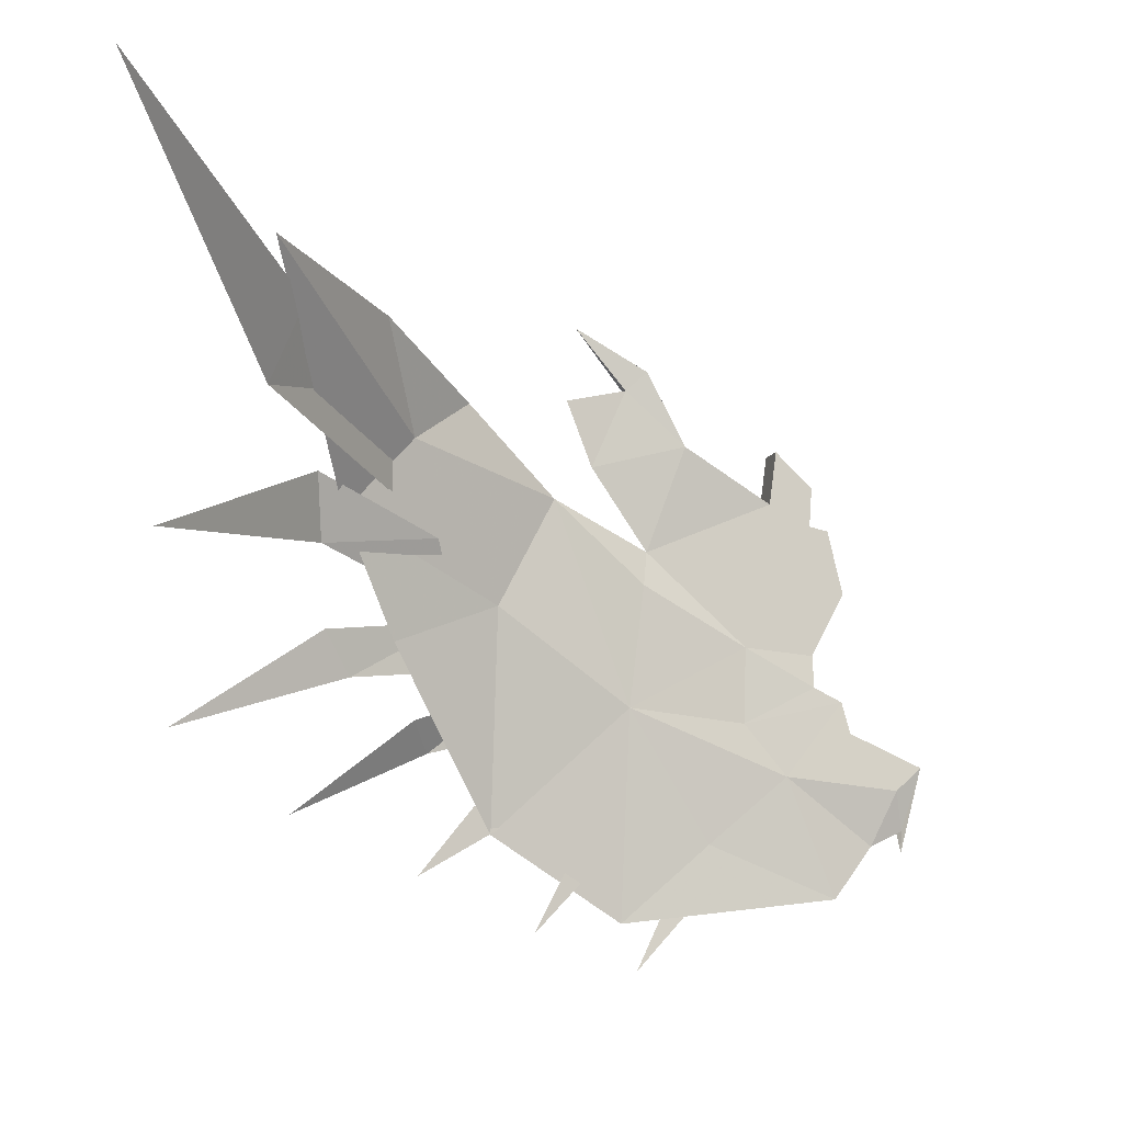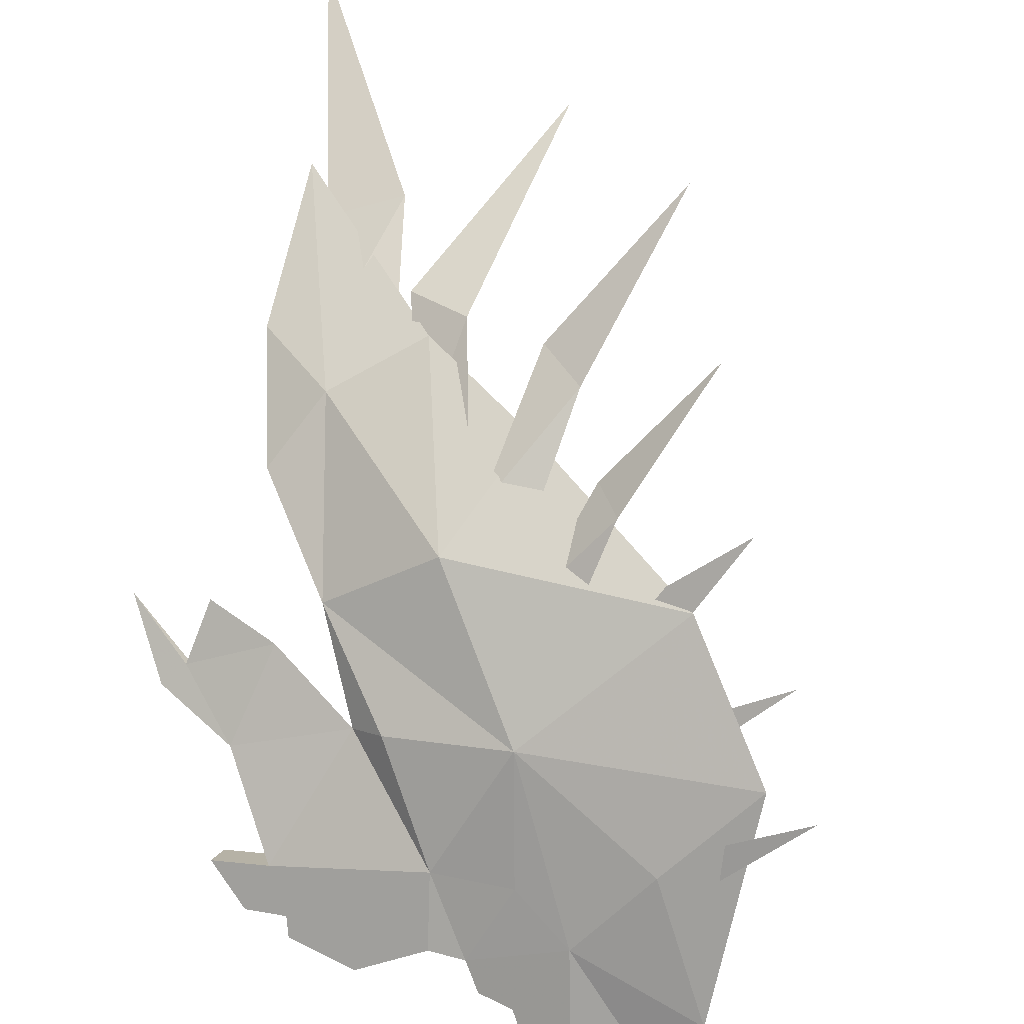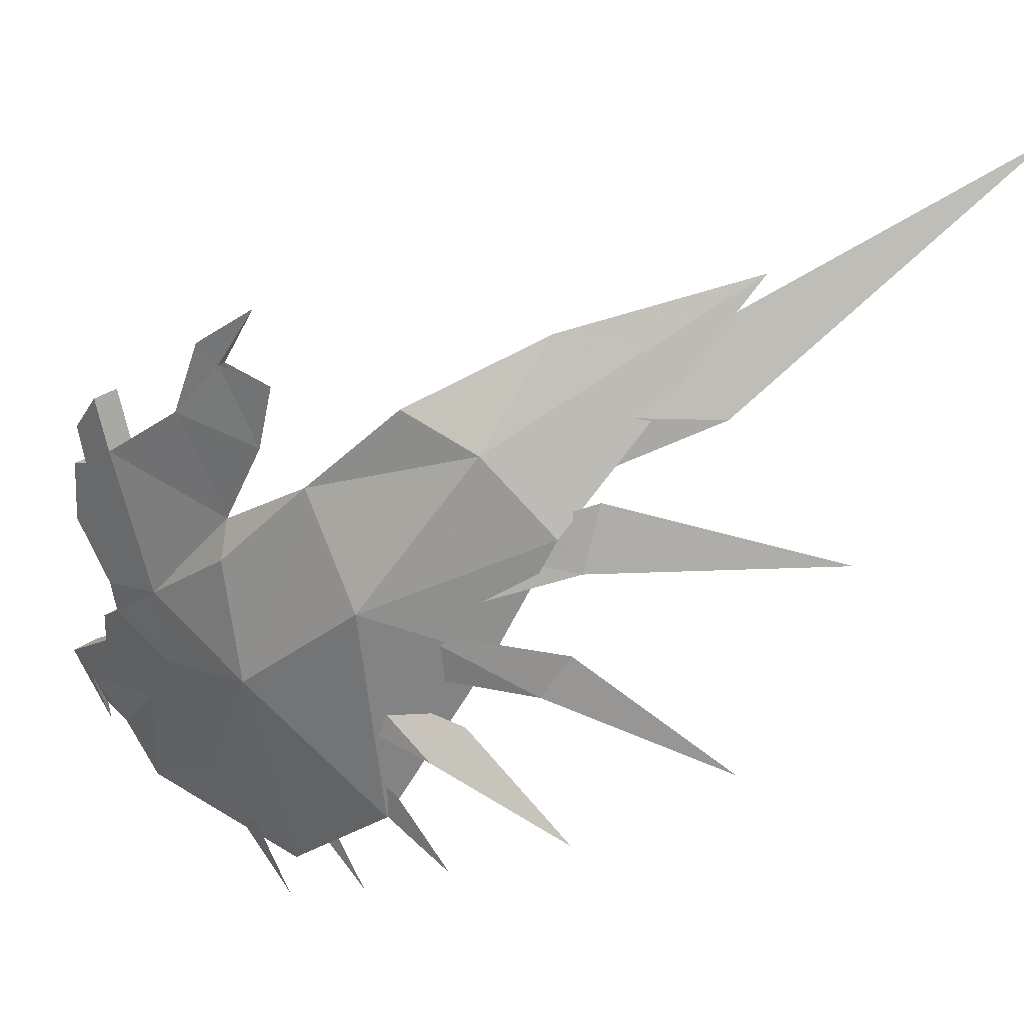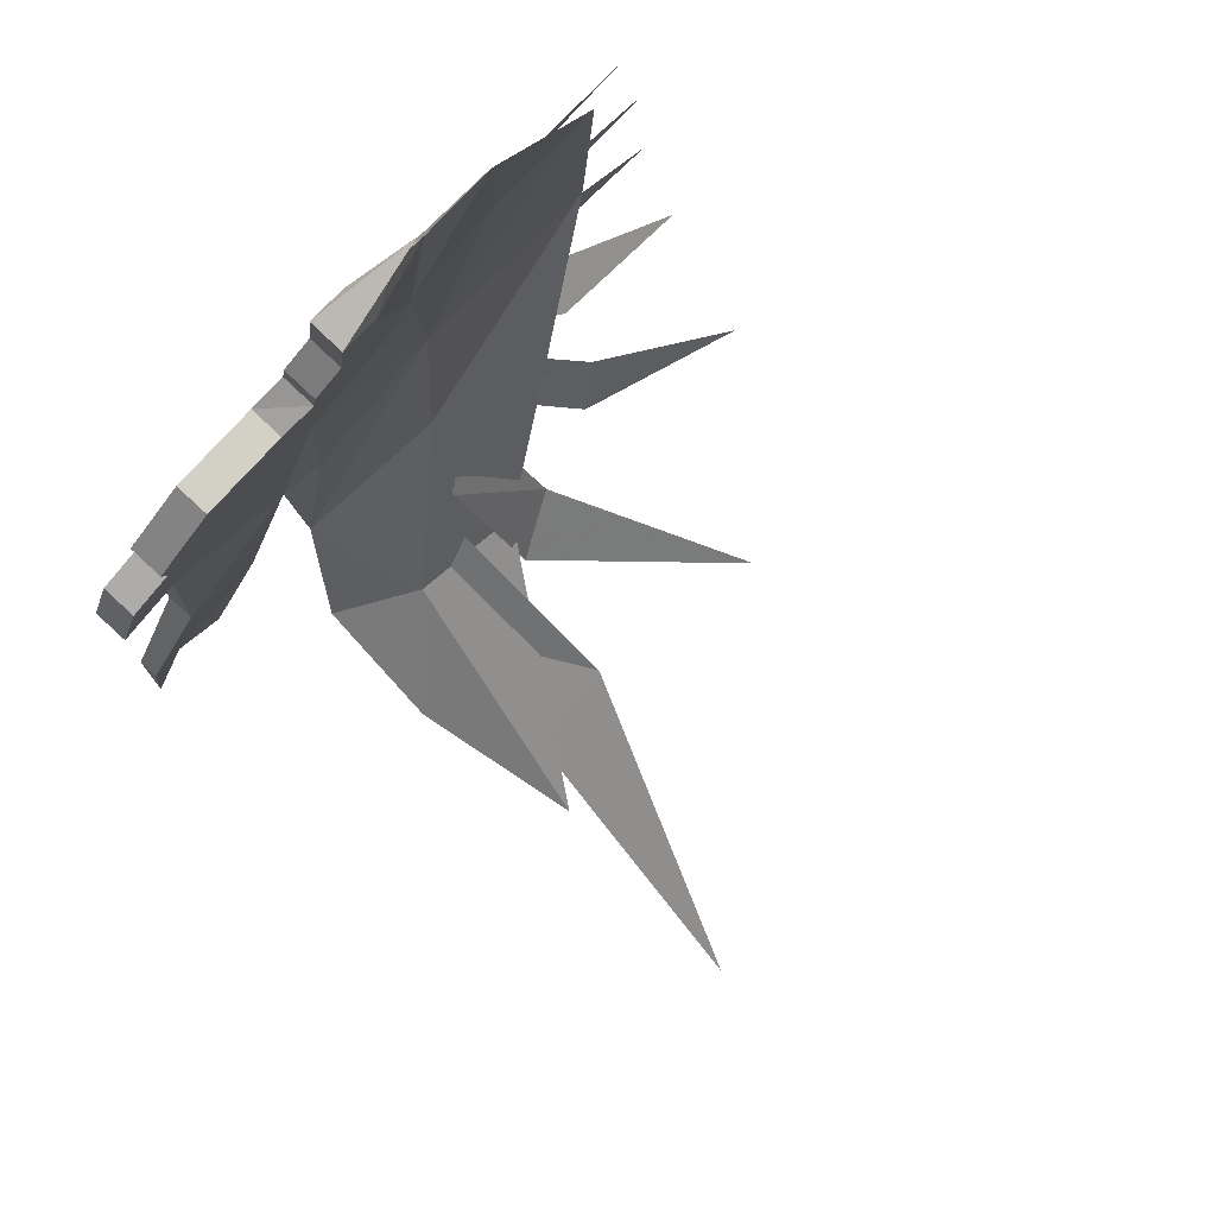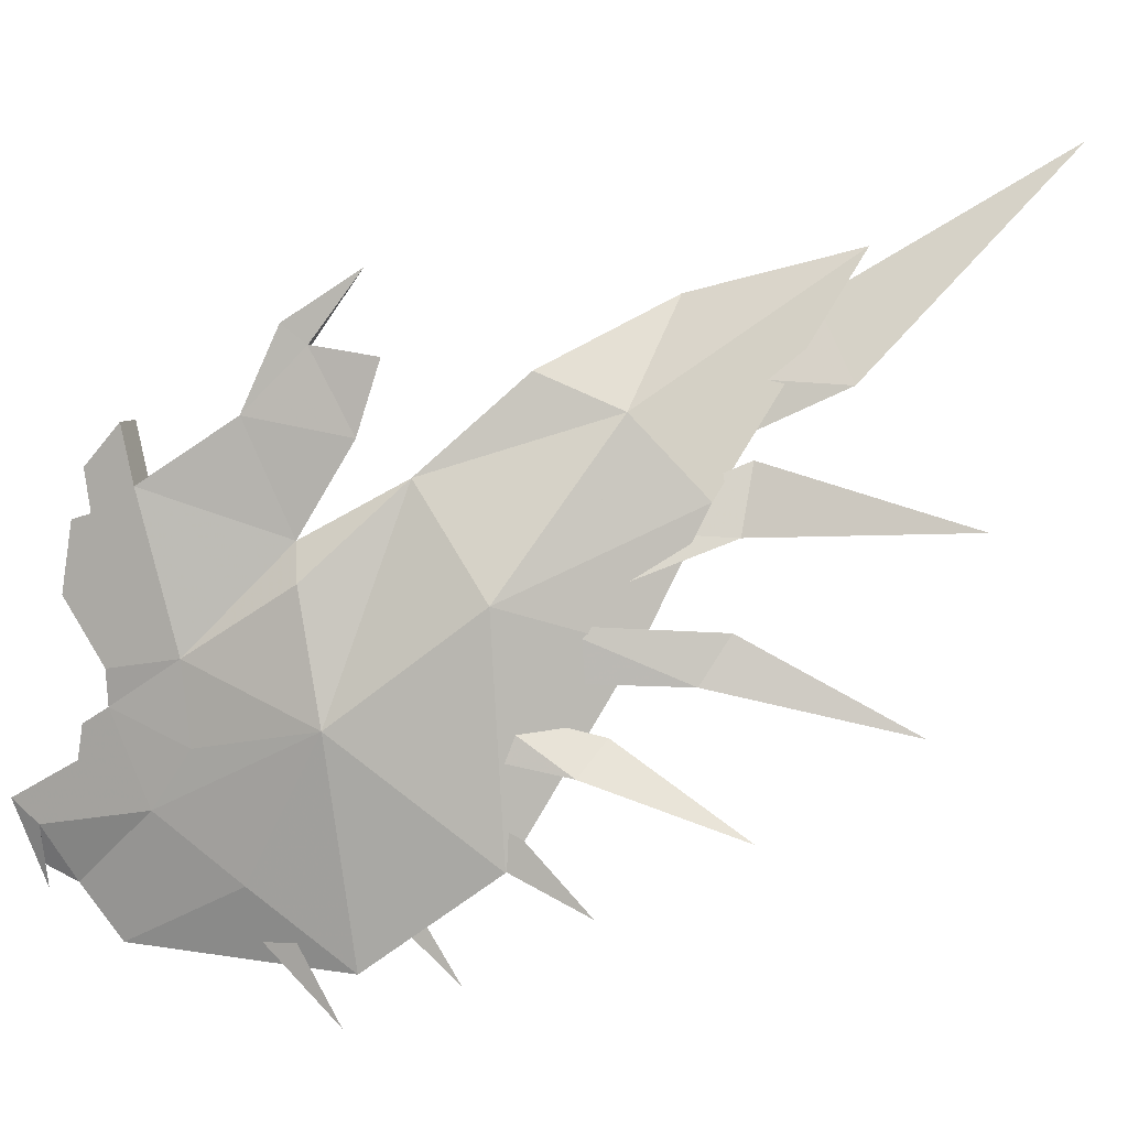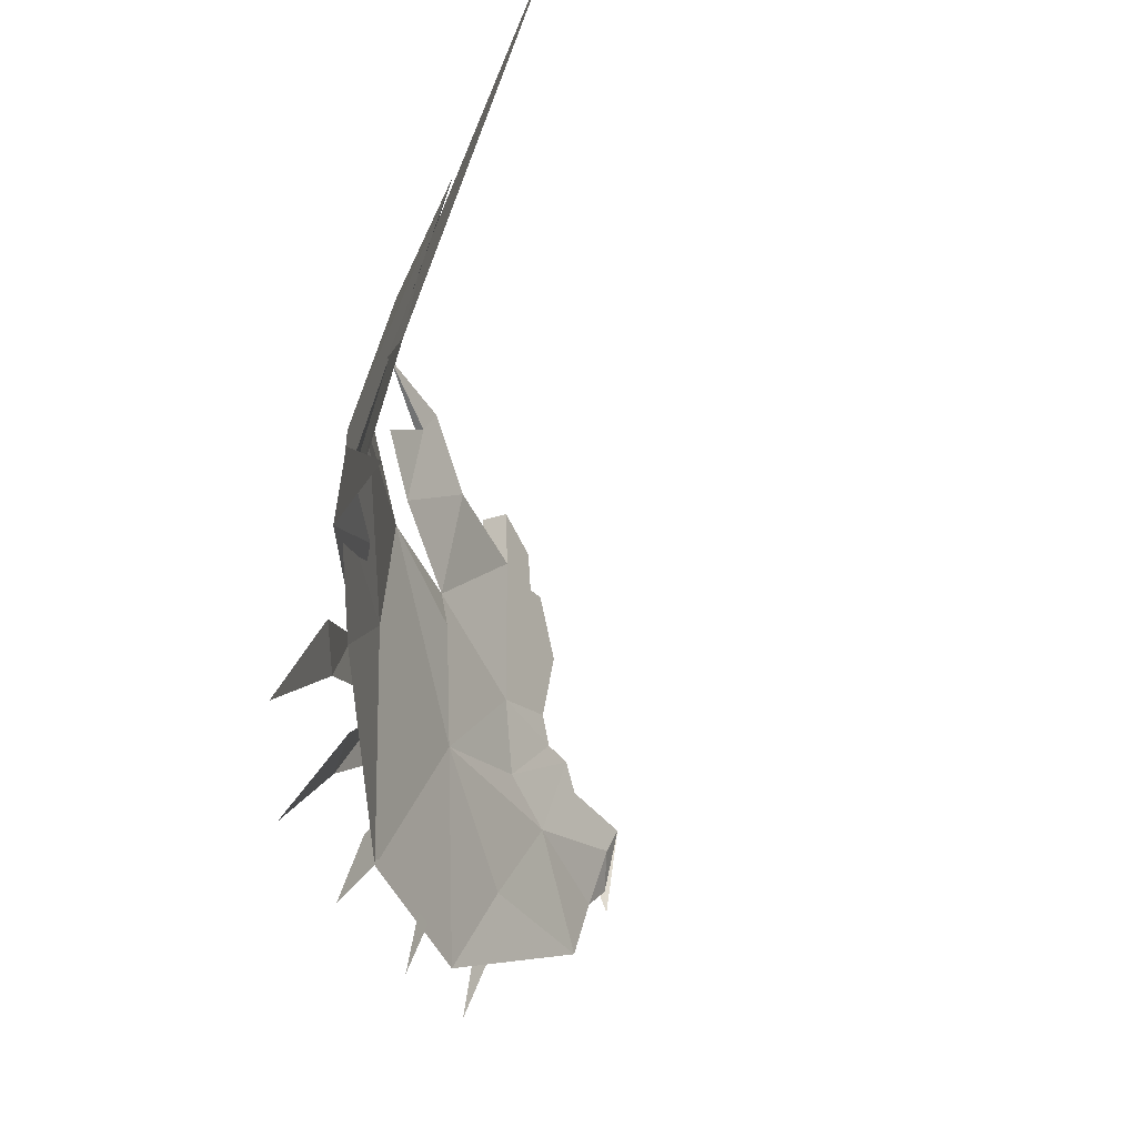
<metadata>
{"format":"obj","ext":"obj","renderer":"f3d","projection":"perspective","resolution":1024,"background":"white","views":[{"elev":-1.6,"azim":-87.7,"up":"+Z"},{"elev":32.3,"azim":117.0,"up":"+Y"},{"elev":19.7,"azim":151.4,"up":"+Z"},{"elev":-65.8,"azim":148.9,"up":"+Y"},{"elev":-0.9,"azim":127.4,"up":"+Z"},{"elev":-9.4,"azim":-131.5,"up":"+Z"}]}
</metadata>
<code>
g tx_common_back_90039
v -50.58 66.89 47.12
v -48.87 63.33 55.75
v -31.03 56.32 47.62
v -25.19 54.32 35.27
v -35.34 63.41 31.7
v -37.42 63.51 39.23
v -25.89 51.95 32.51
v -21.5 50.36 24.4
v -31.92 60.75 17.45
v -34.3 63.13 22.61
v -21.79 50.62 23.42
v -19.99 47.44 18.05
v -22.48 53.34 8.881
v -26.28 54.36 12.69
v -18.17 44.47 15.89
v -16.47 41.49 11.65
v -19.91 45.07 0.736
v -20.99 48.25 3.009
v -17.66 41.35 7.007
v -15.96 36.81 5.214
v -82.67 75.94 74.83
v -60.19 76.59 32.51
v -45.53 77.86 12.49
v -32.09 67.17 2.8
v -24.26 54.15 -4.381
v -16.15 35.95 0.1874
v -14.18 31.18 -0.05344
v -19.8 41.69 -11.2
v -12.07 25.21 -4.513
v -10.76 20.34 -4.665
v -15.39 30.32 -15.74
v -48.87 63.33 55.75
v -50.58 66.89 47.12
v -31.04 56.31 47.62
v -25.38 54.08 35.22
v -37.42 63.51 39.23
v -35.34 63.41 31.7
v -26.09 51.78 32.5
v -21.71 50.23 24.41
v -34.3 63.13 22.61
v -31.92 60.75 17.45
v -21.79 50.62 23.42
v -19.99 47.44 18.05
v -26.28 54.36 12.69
v -22.48 53.34 8.881
v -18.17 44.47 15.89
v -16.47 41.49 11.65
v -20.99 48.25 3.009
v -19.91 45.07 0.736
v -17.66 41.35 7.007
v -15.96 36.81 5.214
v -82.67 75.94 74.83
v -60.19 76.59 32.51
v -45.53 77.86 12.49
v -32.09 67.17 2.8
v -24.26 54.15 -4.381
v -14.18 31.18 -0.05344
v -16.15 35.95 0.1874
v -19.8 41.69 -11.2
v -10.76 20.34 -4.665
v -12.07 25.21 -4.513
v -15.39 30.32 -15.74
f 2 1 3
f 3 1 4
f 6 5 7
f 7 5 8
f 10 9 11
f 11 9 12
f 14 13 15
f 15 13 16
f 18 17 19
f 19 17 20
f 21 1 2
f 22 5 6
f 23 9 10
f 24 13 14
f 25 17 18
f 27 26 28
f 30 29 31
f 33 32 34
f 33 34 35
f 37 36 38
f 37 38 39
f 41 40 42
f 41 42 43
f 45 44 46
f 45 46 47
f 49 48 50
f 49 50 51
f 33 52 32
f 37 53 36
f 41 54 40
f 45 55 44
f 49 56 48
f 58 57 59
f 61 60 62
g tx_common_back_90039
v -4.375 14.97 37.18
v -3.237 14.19 43.36
v -2.434 10.02 39.09
v -3.156 10.28 34.64
v -14.74 39.6 37.37
v -19.84 45.64 25.22
v -28.73 54.1 43.27
v -21.77 48.73 47.59
v -8.747 13.22 5.771
v -5.967 5.775 10.59
v -4.546 -2.357 6.604
v -5.732 0.4635 4.014
v -9.869 29.25 31.46
v -11.43 35.49 41.11
v -8.078 24.79 43.68
v -13.74 31.13 13.78
v -11.3 29.53 27.68
v -7.728 17.9 20.55
v -9.029 18.09 11.84
v 0.6472 11.06 38.65
v -0.156 15.24 42.92
v -1.294 16.01 36.74
v -0.07455 11.33 34.2
v -27.3 55.81 43.64
v -16.75 47.5 25.15
v -14.74 39.6 37.37
v -21.77 48.73 47.59
v -2.591 1.281 3.465
v -4.68 -0.1265 -0.7146
v -5.126 -0.01763 -3.178
v -1.405 -1.539 6.055
v -5.702 25.78 43.42
v -11.43 35.49 41.11
v -9.869 29.25 31.46
v -9.484 32.91 13.31
v -9.718 22.77 -1.997
v -5.606 14.04 5.223
v -5.948 19.13 11.4
v -4.647 18.94 20.11
v -8.318 30.78 27.28
v -8.078 24.79 43.68
v -8.56 29.16 52.26
v -6.876 29.87 52.08
v -5.702 25.78 43.42
v -3.237 14.19 43.36
v -4.375 14.97 37.18
v -1.294 16.01 36.74
v -0.156 15.24 42.92
v 0.6472 11.06 38.65
v -2.434 10.02 39.09
v -3.237 14.19 43.36
v -0.156 15.24 42.92
v -3.156 10.28 34.64
v -2.434 10.02 39.09
v 0.6472 11.06 38.65
v -0.07455 11.33 34.2
v -5.597 6.783 14.21
v -6.124 9.943 15.9
v -2.983 10.76 15.35
v -2.456 7.601 13.66
v -5.967 5.775 10.59
v -5.597 6.783 14.21
v -2.456 7.601 13.66
v -2.826 6.593 10.04
v -4.546 -2.357 6.604
v -5.967 5.775 10.59
v -2.826 6.593 10.04
v -1.405 -1.539 6.055
v -4.375 14.97 37.18
v -1.294 16.01 36.74
v -2.525 8.19 34.1
v -3.156 10.28 34.64
v -0.07455 11.33 34.2
v 0.556 9.231 33.66
v -2.973 6.43 26.76
v -2.525 8.19 34.1
v 0.556 9.231 33.66
v 0.108 7.47 26.32
v -5.242 10.12 19.56
v -2.973 6.43 26.76
v 0.108 7.47 26.32
v -2.161 11.17 19.13
v -6.124 9.943 15.9
v -5.242 10.12 19.56
v -2.161 11.17 19.13
v -2.983 10.76 15.35
v 0.108 7.47 26.32
v 0.556 9.231 33.66
v -2.973 6.43 26.76
v -2.525 8.19 34.1
v -5.597 6.783 14.21
v -6.124 9.943 15.9
v -2.456 7.601 13.66
v -2.983 10.76 15.35
v -4.68 -0.1265 -0.7146
v -5.126 -0.01763 -3.178
v -2.826 6.593 10.04
v -4.647 18.94 20.11
v -5.242 10.12 19.56
v -11.53 22.16 -1.808
v -33.58 61.28 35.12
v -55.79 65.36 61.68
v -20.51 46.43 -0.1444
v -28.55 56.35 21.24
v -35.74 56.26 55.7
v -15.62 32.09 -10.38
v -5.908 3.466 -2.393
v -55.79 65.36 61.68
v -33.58 61.28 35.12
v -28.55 56.35 21.24
v -20.51 46.43 -0.1444
v -35.74 56.26 55.7
v -15.62 32.09 -10.38
v -2.161 11.17 19.13
v -8.56 29.16 52.26
v -10.45 37.35 57.16
v -6.876 29.87 52.08
v -4.546 -2.357 6.604
v -1.405 -1.539 6.055
v -5.126 -0.01763 -3.178
v -8.04 7.706 -8.284
v -8.04 7.706 -8.284
v -5.908 3.466 -2.393
v -9.375 31.65 50.05
v -8.449 32.03 49.97
v -11.77 38.31 48.73
v -11.77 38.31 48.73
v -10.45 37.35 57.16
v -8.56 29.16 52.26
v -6.876 29.87 52.08
v -10.45 37.35 57.16
v -9.375 31.65 50.05
v -8.449 32.03 49.97
v -10.45 37.35 57.16
f 64 63 65
f 65 63 66
f 68 67 69
f 69 67 70
f 72 71 73
f 73 71 74
f 76 75 77
f 77 75 63
f 79 78 80
f 80 78 81
f 66 63 80
f 80 63 75
f 83 82 84
f 84 82 85
f 87 86 88
f 88 86 89
f 91 90 92
f 92 90 93
f 95 94 96
f 96 94 84
f 98 97 99
f 99 97 100
f 96 101 102
f 104 103 105
f 105 103 106
f 108 107 109
f 109 107 110
f 112 111 113
f 113 111 114
f 116 115 117
f 117 115 118
f 120 119 121
f 121 119 122
f 124 123 125
f 125 123 126
f 128 127 129
f 129 127 130
f 103 131 106
f 106 131 132
f 134 133 135
f 135 133 136
f 138 137 139
f 139 137 140
f 142 141 143
f 143 141 144
f 146 145 147
f 147 145 148
f 101 85 149
f 149 85 150
f 80 151 66
f 66 151 152
f 85 101 84
f 84 101 96
f 71 153 81
f 81 153 154
f 155 99 156
f 156 99 100
f 74 157 73
f 73 157 158
f 90 99 93
f 93 99 159
f 160 156 100
f 161 80 154
f 154 80 81
f 102 160 97
f 97 160 100
f 162 71 78
f 78 71 81
f 163 69 164
f 165 68 166
f 167 164 69
f 78 165 168
f 74 169 157
f 67 68 78
f 171 170 86
f 172 87 173
f 174 86 170
f 173 97 175
f 88 96 102
f 101 149 176
f 178 177 179
f 181 180 182
f 162 183 71
f 185 184 99
f 99 184 98
f 78 168 162
f 68 165 78
f 87 97 173
f 161 151 80
f 183 169 71
f 90 185 99
f 71 169 74
f 91 185 90
f 77 186 76
f 94 95 187
f 188 187 95
f 76 186 189
f 153 71 72
f 155 159 99
f 167 69 70
f 174 89 86
f 190 186 191
f 193 192 187
f 163 166 68
f 171 87 172
f 195 194 196
f 191 186 77
f 192 94 187
f 156 101 176
f 69 163 68
f 86 87 171
f 75 67 79
f 75 79 80
f 97 88 102
f 168 183 162
f 175 97 98
f 175 98 184
f 79 67 78
f 87 88 97

</code>
